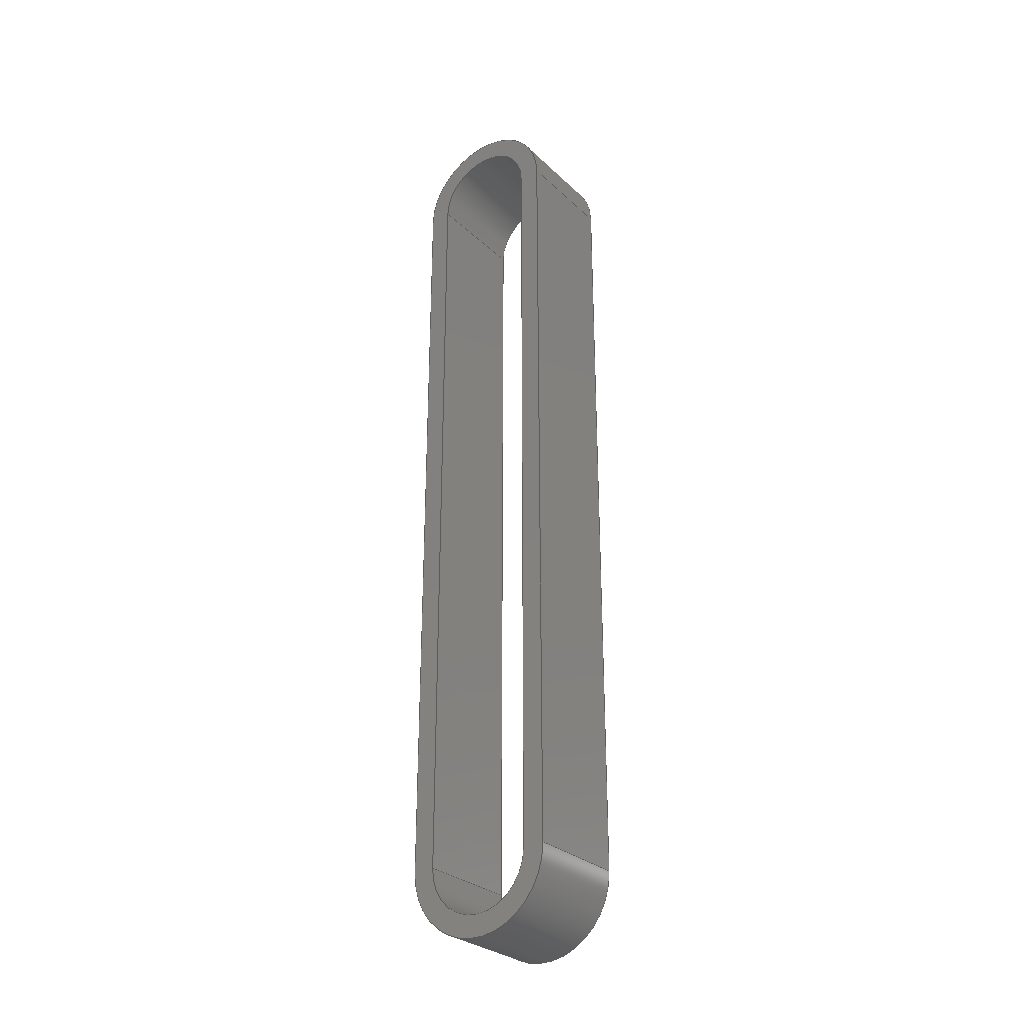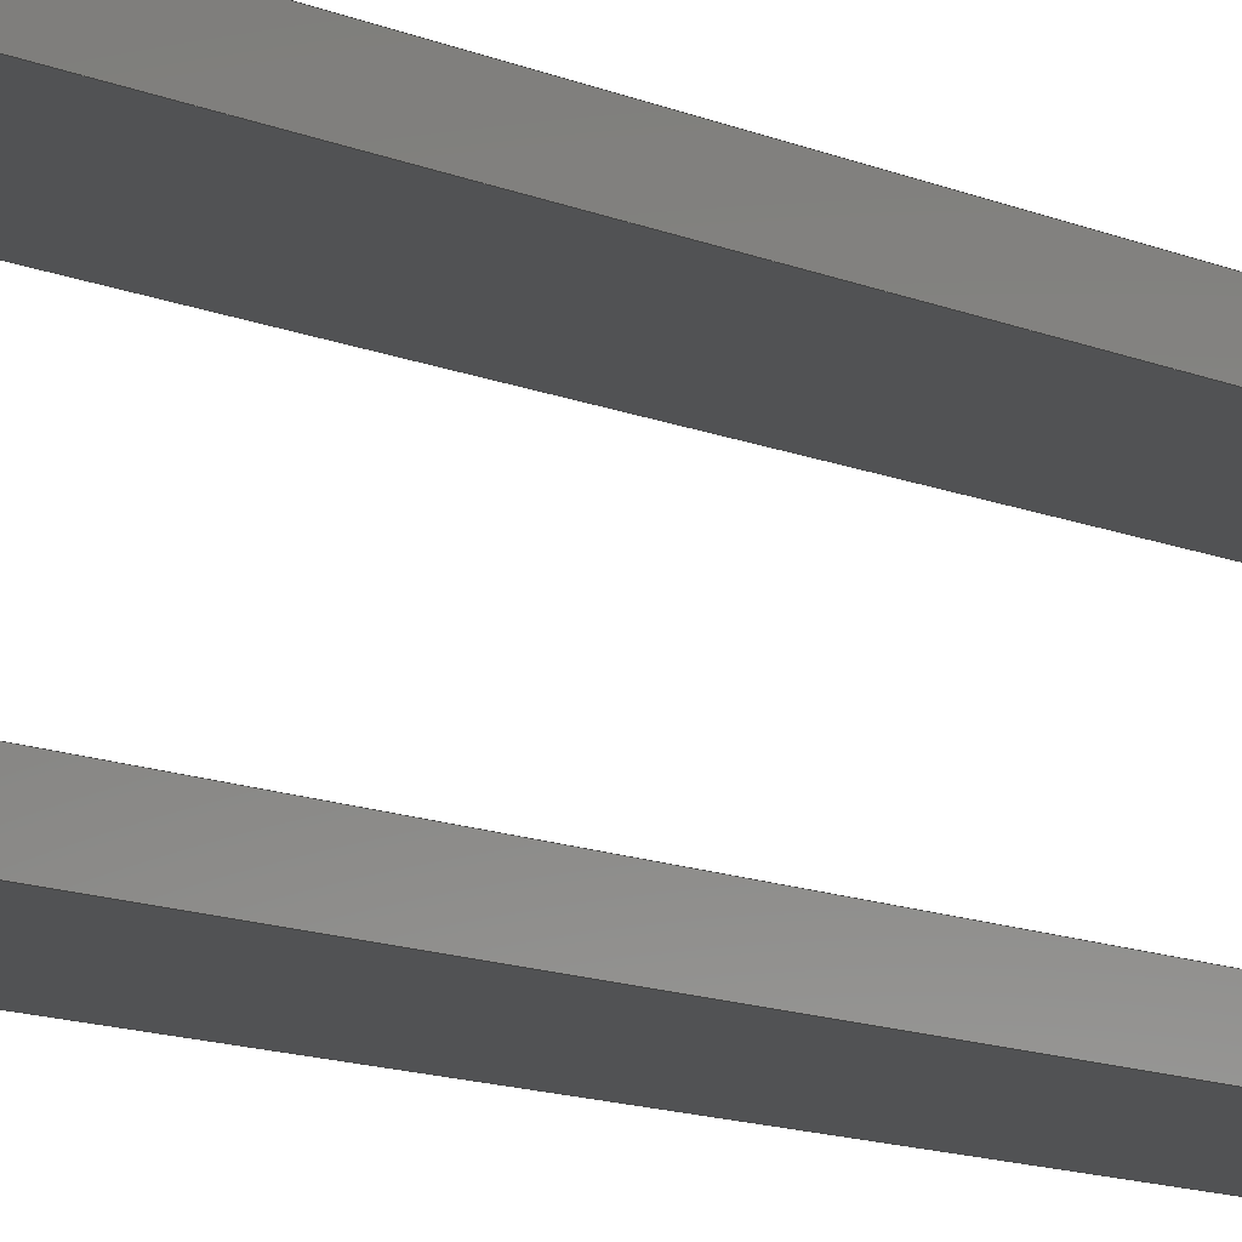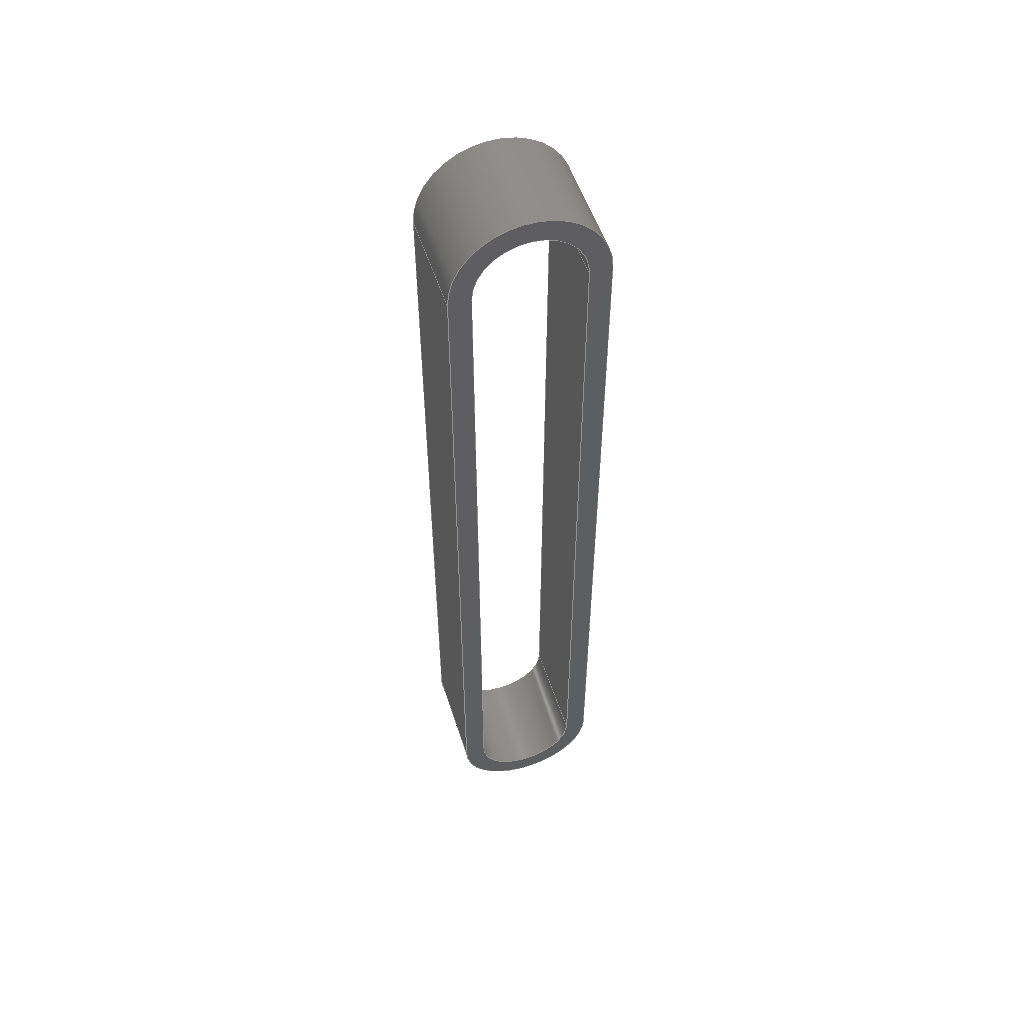
<metadata>
{"format":"step","ext":"step","renderer":"f3d","projection":"perspective","resolution":1024,"background":"white","views":[{"elev":-29.4,"azim":126.8,"up":"+Z"},{"elev":-8.7,"azim":-144.9,"up":"+Y"},{"elev":53.2,"azim":72.3,"up":"+Z"}]}
</metadata>
<code>
ISO-10303-21;
DATA;
#1=MECHANICAL_DESIGN_GEOMETRIC_PRESENTATION_REPRESENTATION('',(#4),#318);
#2=SHAPE_REPRESENTATION_RELATIONSHIP('SRR','None',#325,#3);
#3=ADVANCED_BREP_SHAPE_REPRESENTATION('',(#5),#317);
#4=STYLED_ITEM('',(#335),#5);
#5=MANIFOLD_SOLID_BREP('Body1',#178);
#6=FACE_BOUND('',#39,.T.);
#7=FACE_BOUND('',#41,.T.);
#8=CIRCLE('',#194,0.75);
#9=CIRCLE('',#195,0.75);
#10=CIRCLE('',#198,0.75);
#11=CIRCLE('',#199,0.75);
#12=CIRCLE('',#202,1.05);
#13=CIRCLE('',#203,1.05);
#14=CIRCLE('',#206,1.05);
#15=CIRCLE('',#207,1.05);
#16=CYLINDRICAL_SURFACE('',#193,0.75);
#17=CYLINDRICAL_SURFACE('',#197,0.75);
#18=CYLINDRICAL_SURFACE('',#201,1.05);
#19=CYLINDRICAL_SURFACE('',#205,1.05);
#20=FACE_OUTER_BOUND('',#30,.T.);
#21=FACE_OUTER_BOUND('',#31,.T.);
#22=FACE_OUTER_BOUND('',#32,.T.);
#23=FACE_OUTER_BOUND('',#33,.T.);
#24=FACE_OUTER_BOUND('',#34,.T.);
#25=FACE_OUTER_BOUND('',#35,.T.);
#26=FACE_OUTER_BOUND('',#36,.T.);
#27=FACE_OUTER_BOUND('',#37,.T.);
#28=FACE_OUTER_BOUND('',#38,.T.);
#29=FACE_OUTER_BOUND('',#40,.T.);
#30=EDGE_LOOP('',(#114,#115,#116,#117));
#31=EDGE_LOOP('',(#118,#119,#120,#121));
#32=EDGE_LOOP('',(#122,#123,#124,#125));
#33=EDGE_LOOP('',(#126,#127,#128,#129));
#34=EDGE_LOOP('',(#130,#131,#132,#133));
#35=EDGE_LOOP('',(#134,#135,#136,#137));
#36=EDGE_LOOP('',(#138,#139,#140,#141));
#37=EDGE_LOOP('',(#142,#143,#144,#145));
#38=EDGE_LOOP('',(#146,#147,#148,#149));
#39=EDGE_LOOP('',(#150,#151,#152,#153));
#40=EDGE_LOOP('',(#154,#155,#156,#157));
#41=EDGE_LOOP('',(#158,#159,#160,#161));
#42=LINE('',#268,#58);
#43=LINE('',#270,#59);
#44=LINE('',#272,#60);
#45=LINE('',#273,#61);
#46=LINE('',#279,#62);
#47=LINE('',#282,#63);
#48=LINE('',#284,#64);
#49=LINE('',#285,#65);
#50=LINE('',#292,#66);
#51=LINE('',#294,#67);
#52=LINE('',#296,#68);
#53=LINE('',#297,#69);
#54=LINE('',#303,#70);
#55=LINE('',#306,#71);
#56=LINE('',#308,#72);
#57=LINE('',#309,#73);
#58=VECTOR('',#214,1);
#59=VECTOR('',#215,1);
#60=VECTOR('',#216,1);
#61=VECTOR('',#217,1);
#62=VECTOR('',#224,1);
#63=VECTOR('',#227,1);
#64=VECTOR('',#228,1);
#65=VECTOR('',#229,1);
#66=VECTOR('',#238,1);
#67=VECTOR('',#239,1);
#68=VECTOR('',#240,1);
#69=VECTOR('',#241,1);
#70=VECTOR('',#248,1);
#71=VECTOR('',#251,1);
#72=VECTOR('',#252,1);
#73=VECTOR('',#253,1);
#74=VERTEX_POINT('',#266);
#75=VERTEX_POINT('',#267);
#76=VERTEX_POINT('',#269);
#77=VERTEX_POINT('',#271);
#78=VERTEX_POINT('',#275);
#79=VERTEX_POINT('',#277);
#80=VERTEX_POINT('',#281);
#81=VERTEX_POINT('',#283);
#82=VERTEX_POINT('',#290);
#83=VERTEX_POINT('',#291);
#84=VERTEX_POINT('',#293);
#85=VERTEX_POINT('',#295);
#86=VERTEX_POINT('',#299);
#87=VERTEX_POINT('',#301);
#88=VERTEX_POINT('',#305);
#89=VERTEX_POINT('',#307);
#90=EDGE_CURVE('',#74,#75,#42,.T.);
#91=EDGE_CURVE('',#75,#76,#43,.T.);
#92=EDGE_CURVE('',#77,#76,#44,.T.);
#93=EDGE_CURVE('',#74,#77,#45,.T.);
#94=EDGE_CURVE('',#78,#74,#8,.T.);
#95=EDGE_CURVE('',#79,#77,#9,.T.);
#96=EDGE_CURVE('',#78,#79,#46,.T.);
#97=EDGE_CURVE('',#80,#78,#47,.T.);
#98=EDGE_CURVE('',#81,#79,#48,.T.);
#99=EDGE_CURVE('',#80,#81,#49,.T.);
#100=EDGE_CURVE('',#75,#80,#10,.T.);
#101=EDGE_CURVE('',#76,#81,#11,.T.);
#102=EDGE_CURVE('',#82,#83,#50,.T.);
#103=EDGE_CURVE('',#83,#84,#51,.T.);
#104=EDGE_CURVE('',#85,#84,#52,.T.);
#105=EDGE_CURVE('',#82,#85,#53,.T.);
#106=EDGE_CURVE('',#86,#82,#12,.T.);
#107=EDGE_CURVE('',#87,#85,#13,.T.);
#108=EDGE_CURVE('',#86,#87,#54,.T.);
#109=EDGE_CURVE('',#88,#86,#55,.T.);
#110=EDGE_CURVE('',#89,#87,#56,.T.);
#111=EDGE_CURVE('',#88,#89,#57,.T.);
#112=EDGE_CURVE('',#83,#88,#14,.T.);
#113=EDGE_CURVE('',#84,#89,#15,.T.);
#114=ORIENTED_EDGE('',*,*,#90,.T.);
#115=ORIENTED_EDGE('',*,*,#91,.T.);
#116=ORIENTED_EDGE('',*,*,#92,.F.);
#117=ORIENTED_EDGE('',*,*,#93,.F.);
#118=ORIENTED_EDGE('',*,*,#94,.T.);
#119=ORIENTED_EDGE('',*,*,#93,.T.);
#120=ORIENTED_EDGE('',*,*,#95,.F.);
#121=ORIENTED_EDGE('',*,*,#96,.F.);
#122=ORIENTED_EDGE('',*,*,#97,.T.);
#123=ORIENTED_EDGE('',*,*,#96,.T.);
#124=ORIENTED_EDGE('',*,*,#98,.F.);
#125=ORIENTED_EDGE('',*,*,#99,.F.);
#126=ORIENTED_EDGE('',*,*,#100,.T.);
#127=ORIENTED_EDGE('',*,*,#99,.T.);
#128=ORIENTED_EDGE('',*,*,#101,.F.);
#129=ORIENTED_EDGE('',*,*,#91,.F.);
#130=ORIENTED_EDGE('',*,*,#102,.T.);
#131=ORIENTED_EDGE('',*,*,#103,.T.);
#132=ORIENTED_EDGE('',*,*,#104,.F.);
#133=ORIENTED_EDGE('',*,*,#105,.F.);
#134=ORIENTED_EDGE('',*,*,#106,.T.);
#135=ORIENTED_EDGE('',*,*,#105,.T.);
#136=ORIENTED_EDGE('',*,*,#107,.F.);
#137=ORIENTED_EDGE('',*,*,#108,.F.);
#138=ORIENTED_EDGE('',*,*,#109,.T.);
#139=ORIENTED_EDGE('',*,*,#108,.T.);
#140=ORIENTED_EDGE('',*,*,#110,.F.);
#141=ORIENTED_EDGE('',*,*,#111,.F.);
#142=ORIENTED_EDGE('',*,*,#112,.T.);
#143=ORIENTED_EDGE('',*,*,#111,.T.);
#144=ORIENTED_EDGE('',*,*,#113,.F.);
#145=ORIENTED_EDGE('',*,*,#103,.F.);
#146=ORIENTED_EDGE('',*,*,#113,.T.);
#147=ORIENTED_EDGE('',*,*,#110,.T.);
#148=ORIENTED_EDGE('',*,*,#107,.T.);
#149=ORIENTED_EDGE('',*,*,#104,.T.);
#150=ORIENTED_EDGE('',*,*,#101,.T.);
#151=ORIENTED_EDGE('',*,*,#98,.T.);
#152=ORIENTED_EDGE('',*,*,#95,.T.);
#153=ORIENTED_EDGE('',*,*,#92,.T.);
#154=ORIENTED_EDGE('',*,*,#112,.F.);
#155=ORIENTED_EDGE('',*,*,#102,.F.);
#156=ORIENTED_EDGE('',*,*,#106,.F.);
#157=ORIENTED_EDGE('',*,*,#109,.F.);
#158=ORIENTED_EDGE('',*,*,#100,.F.);
#159=ORIENTED_EDGE('',*,*,#90,.F.);
#160=ORIENTED_EDGE('',*,*,#94,.F.);
#161=ORIENTED_EDGE('',*,*,#97,.F.);
#162=PLANE('',#192);
#163=PLANE('',#196);
#164=PLANE('',#200);
#165=PLANE('',#204);
#166=PLANE('',#208);
#167=PLANE('',#209);
#168=ADVANCED_FACE('',(#20),#162,.T.);
#169=ADVANCED_FACE('',(#21),#16,.F.);
#170=ADVANCED_FACE('',(#22),#163,.T.);
#171=ADVANCED_FACE('',(#23),#17,.F.);
#172=ADVANCED_FACE('',(#24),#164,.T.);
#173=ADVANCED_FACE('',(#25),#18,.T.);
#174=ADVANCED_FACE('',(#26),#165,.T.);
#175=ADVANCED_FACE('',(#27),#19,.T.);
#176=ADVANCED_FACE('',(#28,#6),#166,.T.);
#177=ADVANCED_FACE('',(#29,#7),#167,.F.);
#178=CLOSED_SHELL('',(#168,#169,#170,#171,#172,#173,#174,#175,#176,#177));
#179=DERIVED_UNIT_ELEMENT(#181,1);
#180=DERIVED_UNIT_ELEMENT(#320,3);
#181=(
MASS_UNIT()
NAMED_UNIT(*)
SI_UNIT(.KILO.,.GRAM.)
);
#182=DERIVED_UNIT((#179,#180));
#183=MEASURE_REPRESENTATION_ITEM('density measure',
POSITIVE_RATIO_MEASURE(8000),#182);
#184=PROPERTY_DEFINITION_REPRESENTATION(#189,#186);
#185=PROPERTY_DEFINITION_REPRESENTATION(#190,#187);
#186=REPRESENTATION('material name',(#188),#317);
#187=REPRESENTATION('density',(#183),#317);
#188=DESCRIPTIVE_REPRESENTATION_ITEM('Stainless Steel',
'Stainless Steel');
#189=PROPERTY_DEFINITION('material property','material name',#327);
#190=PROPERTY_DEFINITION('material property','density of part',#327);
#191=AXIS2_PLACEMENT_3D('placement',#264,#210,#211);
#192=AXIS2_PLACEMENT_3D('',#265,#212,#213);
#193=AXIS2_PLACEMENT_3D('',#274,#218,#219);
#194=AXIS2_PLACEMENT_3D('',#276,#220,#221);
#195=AXIS2_PLACEMENT_3D('',#278,#222,#223);
#196=AXIS2_PLACEMENT_3D('',#280,#225,#226);
#197=AXIS2_PLACEMENT_3D('',#286,#230,#231);
#198=AXIS2_PLACEMENT_3D('',#287,#232,#233);
#199=AXIS2_PLACEMENT_3D('',#288,#234,#235);
#200=AXIS2_PLACEMENT_3D('',#289,#236,#237);
#201=AXIS2_PLACEMENT_3D('',#298,#242,#243);
#202=AXIS2_PLACEMENT_3D('',#300,#244,#245);
#203=AXIS2_PLACEMENT_3D('',#302,#246,#247);
#204=AXIS2_PLACEMENT_3D('',#304,#249,#250);
#205=AXIS2_PLACEMENT_3D('',#310,#254,#255);
#206=AXIS2_PLACEMENT_3D('',#311,#256,#257);
#207=AXIS2_PLACEMENT_3D('',#312,#258,#259);
#208=AXIS2_PLACEMENT_3D('',#313,#260,#261);
#209=AXIS2_PLACEMENT_3D('',#314,#262,#263);
#210=DIRECTION('axis',(0,0,1));
#211=DIRECTION('refdir',(1,0,0));
#212=DIRECTION('center_axis',(0,1,1.211e-16));
#213=DIRECTION('ref_axis',(0,-1.211e-16,1));
#214=DIRECTION('',(0,-1.211e-16,1));
#215=DIRECTION('',(1,0,0));
#216=DIRECTION('',(0,-1.211e-16,1));
#217=DIRECTION('',(1,0,0));
#218=DIRECTION('center_axis',(1,0,0));
#219=DIRECTION('ref_axis',(0,-1,0));
#220=DIRECTION('center_axis',(-1,0,0));
#221=DIRECTION('ref_axis',(0,-1,0));
#222=DIRECTION('center_axis',(-1,0,0));
#223=DIRECTION('ref_axis',(0,-1,0));
#224=DIRECTION('',(1,0,0));
#225=DIRECTION('center_axis',(0,-1,-1.211e-16));
#226=DIRECTION('ref_axis',(0,1.211e-16,-1));
#227=DIRECTION('',(0,1.211e-16,-1));
#228=DIRECTION('',(0,1.211e-16,-1));
#229=DIRECTION('',(1,0,0));
#230=DIRECTION('center_axis',(1,0,0));
#231=DIRECTION('ref_axis',(0,1,0));
#232=DIRECTION('center_axis',(-1,0,0));
#233=DIRECTION('ref_axis',(0,1,0));
#234=DIRECTION('center_axis',(-1,0,0));
#235=DIRECTION('ref_axis',(0,1,0));
#236=DIRECTION('center_axis',(0,1,8.074e-17));
#237=DIRECTION('ref_axis',(0,-8.074e-17,1));
#238=DIRECTION('',(0,-8.074e-17,1));
#239=DIRECTION('',(1,0,0));
#240=DIRECTION('',(0,-8.074e-17,1));
#241=DIRECTION('',(1,0,0));
#242=DIRECTION('center_axis',(1,0,0));
#243=DIRECTION('ref_axis',(0,-1,0));
#244=DIRECTION('center_axis',(1,0,0));
#245=DIRECTION('ref_axis',(0,-1,0));
#246=DIRECTION('center_axis',(1,0,0));
#247=DIRECTION('ref_axis',(0,-1,0));
#248=DIRECTION('',(1,0,0));
#249=DIRECTION('center_axis',(0,-1,-1.615e-16));
#250=DIRECTION('ref_axis',(0,1.615e-16,-1));
#251=DIRECTION('',(0,1.615e-16,-1));
#252=DIRECTION('',(0,1.615e-16,-1));
#253=DIRECTION('',(1,0,0));
#254=DIRECTION('center_axis',(1,0,0));
#255=DIRECTION('ref_axis',(0,1,0));
#256=DIRECTION('center_axis',(1,0,0));
#257=DIRECTION('ref_axis',(0,1,0));
#258=DIRECTION('center_axis',(1,0,0));
#259=DIRECTION('ref_axis',(0,1,0));
#260=DIRECTION('center_axis',(1,0,0));
#261=DIRECTION('ref_axis',(0,1,0));
#262=DIRECTION('center_axis',(1,0,0));
#263=DIRECTION('ref_axis',(0,1,0));
#264=CARTESIAN_POINT('',(0,0,0));
#265=CARTESIAN_POINT('Origin',(0,-0.75,-5.5));
#266=CARTESIAN_POINT('',(0,-0.75,-5.5));
#267=CARTESIAN_POINT('',(0,-0.75,5.5));
#268=CARTESIAN_POINT('',(0,-0.75,5.5));
#269=CARTESIAN_POINT('',(1.5,-0.75,5.5));
#270=CARTESIAN_POINT('',(0,-0.75,5.5));
#271=CARTESIAN_POINT('',(1.5,-0.75,-5.5));
#272=CARTESIAN_POINT('',(1.5,-0.75,5.5));
#273=CARTESIAN_POINT('',(0,-0.75,-5.5));
#274=CARTESIAN_POINT('Origin',(0,8.882e-16,-5.5));
#275=CARTESIAN_POINT('',(0,0.75,-5.5));
#276=CARTESIAN_POINT('Origin',(0,8.882e-16,-5.5));
#277=CARTESIAN_POINT('',(1.5,0.75,-5.5));
#278=CARTESIAN_POINT('Origin',(1.5,8.882e-16,-5.5));
#279=CARTESIAN_POINT('',(0,0.75,-5.5));
#280=CARTESIAN_POINT('Origin',(0,0.75,5.5));
#281=CARTESIAN_POINT('',(0,0.75,5.5));
#282=CARTESIAN_POINT('',(0,0.75,-5.5));
#283=CARTESIAN_POINT('',(1.5,0.75,5.5));
#284=CARTESIAN_POINT('',(1.5,0.75,-5.5));
#285=CARTESIAN_POINT('',(0,0.75,5.5));
#286=CARTESIAN_POINT('Origin',(0,-4.441e-16,5.5));
#287=CARTESIAN_POINT('Origin',(0,-4.441e-16,5.5));
#288=CARTESIAN_POINT('Origin',(1.5,-4.441e-16,5.5));
#289=CARTESIAN_POINT('Origin',(0,1.05,-5.5));
#290=CARTESIAN_POINT('',(0,1.05,-5.5));
#291=CARTESIAN_POINT('',(0,1.05,5.5));
#292=CARTESIAN_POINT('',(0,1.05,-5.5));
#293=CARTESIAN_POINT('',(1.5,1.05,5.5));
#294=CARTESIAN_POINT('',(0,1.05,5.5));
#295=CARTESIAN_POINT('',(1.5,1.05,-5.5));
#296=CARTESIAN_POINT('',(1.5,1.05,-5.5));
#297=CARTESIAN_POINT('',(0,1.05,-5.5));
#298=CARTESIAN_POINT('Origin',(0,8.882e-16,-5.5));
#299=CARTESIAN_POINT('',(0,-1.05,-5.5));
#300=CARTESIAN_POINT('Origin',(0,8.882e-16,-5.5));
#301=CARTESIAN_POINT('',(1.5,-1.05,-5.5));
#302=CARTESIAN_POINT('Origin',(1.5,8.882e-16,-5.5));
#303=CARTESIAN_POINT('',(0,-1.05,-5.5));
#304=CARTESIAN_POINT('Origin',(0,-1.05,5.5));
#305=CARTESIAN_POINT('',(0,-1.05,5.5));
#306=CARTESIAN_POINT('',(0,-1.05,5.5));
#307=CARTESIAN_POINT('',(1.5,-1.05,5.5));
#308=CARTESIAN_POINT('',(1.5,-1.05,5.5));
#309=CARTESIAN_POINT('',(0,-1.05,5.5));
#310=CARTESIAN_POINT('Origin',(0,-4.441e-16,5.5));
#311=CARTESIAN_POINT('Origin',(0,-4.441e-16,5.5));
#312=CARTESIAN_POINT('Origin',(1.5,-4.441e-16,5.5));
#313=CARTESIAN_POINT('Origin',(1.5,0,8.882e-16));
#314=CARTESIAN_POINT('Origin',(0,0,8.882e-16));
#315=UNCERTAINTY_MEASURE_WITH_UNIT(LENGTH_MEASURE(0.001),#319,
'DISTANCE_ACCURACY_VALUE',
'Maximum model space distance between geometric entities at asserted c
onnectivities');
#316=UNCERTAINTY_MEASURE_WITH_UNIT(LENGTH_MEASURE(0.001),#319,
'DISTANCE_ACCURACY_VALUE',
'Maximum model space distance between geometric entities at asserted c
onnectivities');
#317=(
GEOMETRIC_REPRESENTATION_CONTEXT(3)
GLOBAL_UNCERTAINTY_ASSIGNED_CONTEXT((#315))
GLOBAL_UNIT_ASSIGNED_CONTEXT((#319,#321,#322))
REPRESENTATION_CONTEXT('','3D')
);
#318=(
GEOMETRIC_REPRESENTATION_CONTEXT(3)
GLOBAL_UNCERTAINTY_ASSIGNED_CONTEXT((#316))
GLOBAL_UNIT_ASSIGNED_CONTEXT((#319,#321,#322))
REPRESENTATION_CONTEXT('','3D')
);
#319=(
LENGTH_UNIT()
NAMED_UNIT(*)
SI_UNIT(.CENTI.,.METRE.)
);
#320=(
LENGTH_UNIT()
NAMED_UNIT(*)
SI_UNIT($,.METRE.)
);
#321=(
NAMED_UNIT(*)
PLANE_ANGLE_UNIT()
SI_UNIT($,.RADIAN.)
);
#322=(
NAMED_UNIT(*)
SI_UNIT($,.STERADIAN.)
SOLID_ANGLE_UNIT()
);
#323=SHAPE_DEFINITION_REPRESENTATION(#324,#325);
#324=PRODUCT_DEFINITION_SHAPE('',$,#327);
#325=SHAPE_REPRESENTATION('',(#191),#317);
#326=PRODUCT_DEFINITION_CONTEXT('part definition',#331,'design');
#327=PRODUCT_DEFINITION('Pin','Pin',#328,#326);
#328=PRODUCT_DEFINITION_FORMATION('',$,#333);
#329=PRODUCT_RELATED_PRODUCT_CATEGORY('Pin','Pin',(#333));
#330=APPLICATION_PROTOCOL_DEFINITION('international standard',
'automotive_design',2009,#331);
#331=APPLICATION_CONTEXT(
'Core Data for Automotive Mechanical Design Process');
#332=PRODUCT_CONTEXT('part definition',#331,'mechanical');
#333=PRODUCT('Pin','Pin',$,(#332));
#334=PRESENTATION_STYLE_ASSIGNMENT((#336));
#335=PRESENTATION_STYLE_ASSIGNMENT((#337));
#336=SURFACE_STYLE_USAGE(.BOTH.,#338);
#337=SURFACE_STYLE_USAGE(.BOTH.,#339);
#338=SURFACE_SIDE_STYLE('',(#340));
#339=SURFACE_SIDE_STYLE('',(#341));
#340=SURFACE_STYLE_FILL_AREA(#342);
#341=SURFACE_STYLE_FILL_AREA(#343);
#342=FILL_AREA_STYLE('Stainless Steel - Satin',(#344));
#343=FILL_AREA_STYLE('Paint - Metallic (Yellow)',(#345));
#344=FILL_AREA_STYLE_COLOUR('Stainless Steel - Satin',#346);
#345=FILL_AREA_STYLE_COLOUR('Paint - Metallic (Yellow)',#347);
#346=COLOUR_RGB('Stainless Steel - Satin',0.7961,0.7961,
0.7961);
#347=COLOUR_RGB('Paint - Metallic (Yellow)',0.9098,0.6784,
0.1373);
ENDSEC;
END-ISO-10303-21;

</code>
